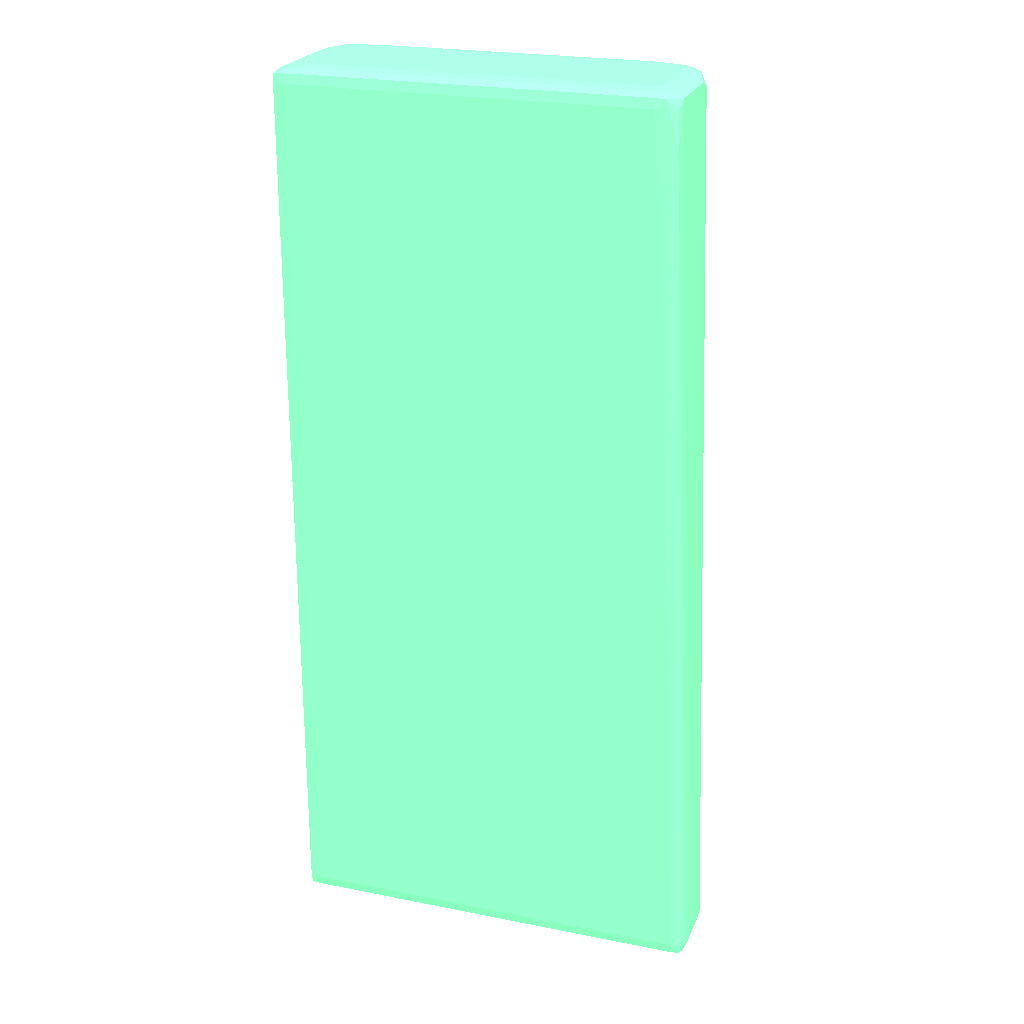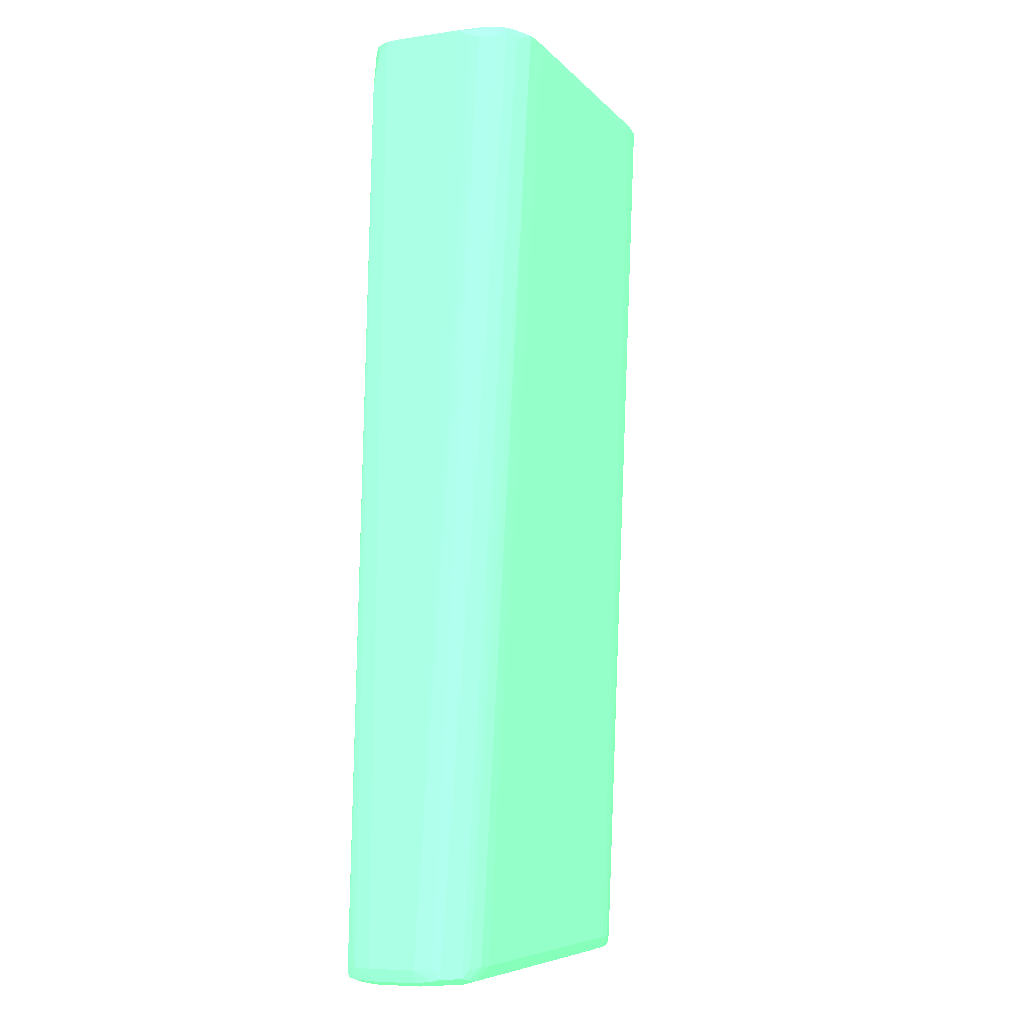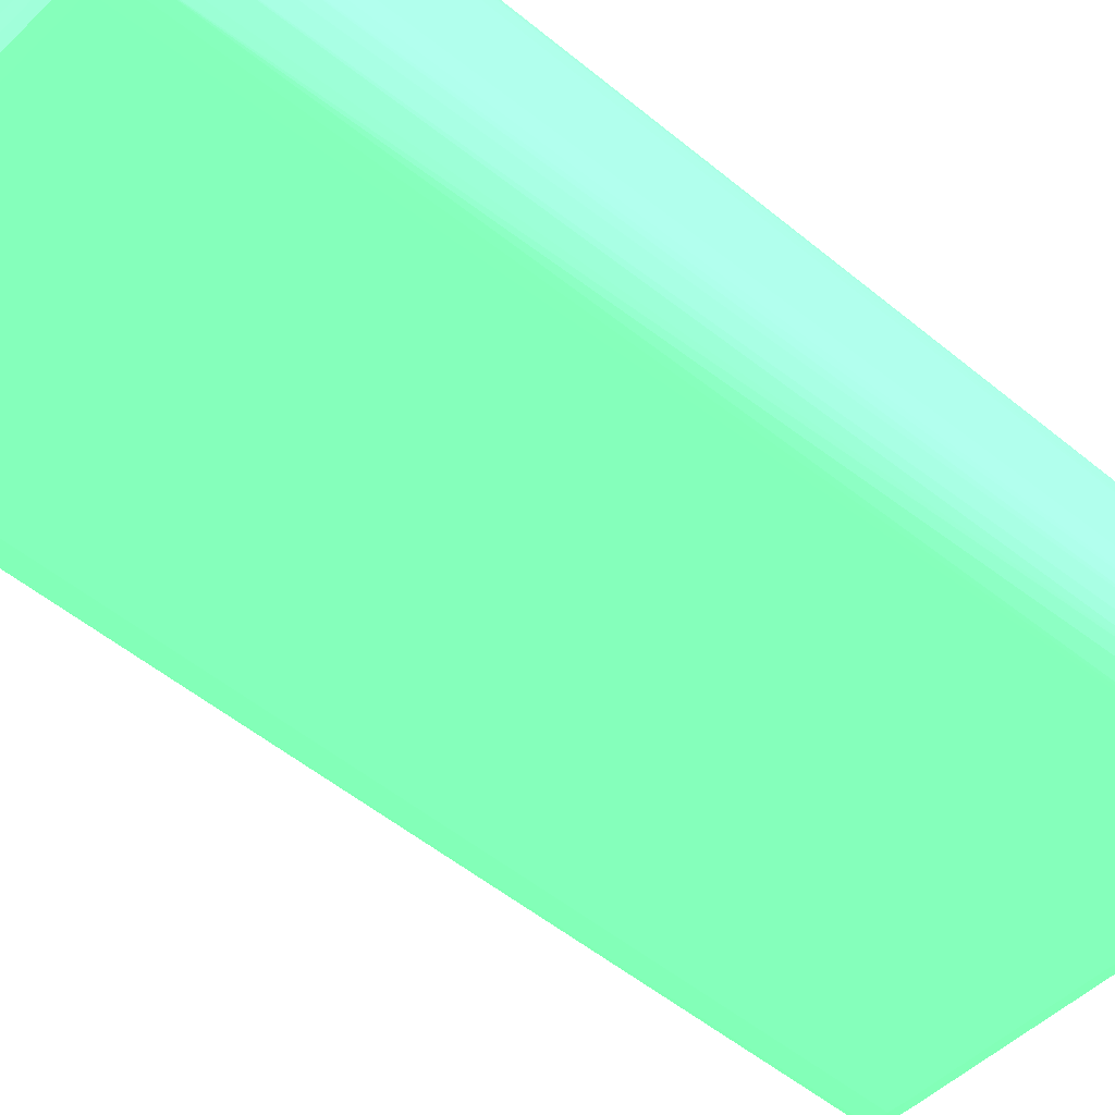
<metadata>
{"format":"obj","ext":"obj","renderer":"f3d","projection":"perspective","resolution":1024,"background":"white","views":[{"elev":23.8,"azim":-161.7,"up":"+Z"},{"elev":-7.3,"azim":-67.8,"up":"+Z"},{"elev":-48.9,"azim":47.2,"up":"+Y"}]}
</metadata>
<code>
v 0.05071 -0.008547 -0.2966 0.3804 0.7882 0.5255
v 0.05071 -0.01047 -0.2966 0.3804 0.7882 0.5255
v 0.05071 -0.008547 -0.2985 0.3804 0.7882 0.5255
v 0.05046 -0.006622 -0.2985 0.3804 0.7882 0.5255
v 0.05046 -0.006622 -0.2966 0.3804 0.7882 0.5255
v 0.05014 -0.006622 -0.1849 0.3804 0.7882 0.5255
v 0.05031 -0.008547 -0.1849 0.3804 0.7882 0.5255
v 0.05071 -0.0124 -0.2966 0.3804 0.7882 0.5255
v 0.05071 -0.0124 -0.2985 0.3804 0.7882 0.5255
v 0.05031 -0.01625 -0.1849 0.3804 0.7882 0.5255
v 0.05015 -0.008547 -0.3 0.3804 0.7882 0.5255
v 0.05002 -0.006622 -0.2999 0.3804 0.7882 0.5255
v 0.0498 -0.00552 -0.2997 0.3804 0.7882 0.5255
v 0.0499 -0.005449 -0.2985 0.3804 0.7882 0.5255
v 0.04979 -0.005488 -0.1849 0.3804 0.7882 0.5255
v 0.04973 -0.005545 -0.1838 0.3804 0.7882 0.5255
v 0.04987 -0.006622 -0.1836 0.3804 0.7882 0.5255
v 0.04995 -0.008547 -0.1835 0.3804 0.7882 0.5255
v 0.05067 -0.01432 -0.2985 0.3804 0.7882 0.5255
v 0.0503 -0.01817 -0.1849 0.3804 0.7882 0.5255
v 0.05013 -0.01432 -0.3 0.3804 0.7882 0.5255
v 0.05015 -0.0124 -0.3 0.3804 0.7882 0.5255
v 0.04995 -0.01817 -0.1835 0.3804 0.7882 0.5255
v 0.04863 -0.008547 -0.3005 0.3804 0.7882 0.5255
v 0.04863 -0.006622 -0.3003 0.3804 0.7882 0.5255
v 0.04863 -0.005449 -0.2998 0.3804 0.7882 0.5255
v 0.04863 -0.005241 -0.2985 0.3804 0.7882 0.5255
v 0.04863 -0.005241 -0.2908 0.3804 0.7882 0.5255
v 0.04863 -0.005243 -0.2793 0.3804 0.7882 0.5255
v 0.04863 -0.005245 -0.2715 0.3804 0.7882 0.5255
v 0.04988 -0.005449 -0.2889 0.3804 0.7882 0.5255
v 0.04863 -0.00528 -0.1849 0.3804 0.7882 0.5255
v 0.04985 -0.005457 -0.2619 0.3804 0.7882 0.5255
v 0.04863 -0.005469 -0.1837 0.3804 0.7882 0.5255
v 0.04863 -0.006622 -0.1832 0.3804 0.7882 0.5255
v 0.04863 -0.008547 -0.183 0.3804 0.7882 0.5255
v 0.05037 -0.01625 -0.2985 0.3804 0.7882 0.5255
v 0.04999 -0.01625 -0.2999 0.3804 0.7882 0.5255
v 0.05011 -0.0201 -0.1849 0.3804 0.7882 0.5255
v 0.04987 -0.0201 -0.1836 0.3804 0.7882 0.5255
v 0.04863 -0.01625 -0.3004 0.3804 0.7882 0.5255
v 0.04863 -0.01432 -0.3005 0.3804 0.7882 0.5255
v 0.04863 -0.01817 -0.183 0.3804 0.7882 0.5255
v 0.04863 -0.0201 -0.1831 0.3804 0.7882 0.5255
v -0.003352 -0.008547 -0.3005 0.3804 0.7882 0.5255
v -0.003352 -0.006622 -0.3003 0.3804 0.7882 0.5255
v -0.003352 -0.005449 -0.2998 0.3804 0.7882 0.5255
v -0.001425 -0.005241 -0.2985 0.3804 0.7882 0.5255
v 0.04671 -0.005241 -0.1849 0.3804 0.7882 0.5255
v 0.04863 -0.005247 -0.2658 0.3804 0.7882 0.5255
v 0.04986 -0.005453 -0.2735 0.3804 0.7882 0.5255
v 0.04863 -0.005251 -0.2562 0.3804 0.7882 0.5255
v 0.04671 -0.005449 -0.1837 0.3804 0.7882 0.5255
v 0.04671 -0.006622 -0.1831 0.3804 0.7882 0.5255
v 0.04671 -0.008547 -0.1829 0.3804 0.7882 0.5255
v 0.04985 -0.01762 -0.2985 0.3804 0.7882 0.5255
v 0.04977 -0.0175 -0.2997 0.3804 0.7882 0.5255
v 0.04976 -0.0214 -0.1849 0.3804 0.7882 0.5255
v 0.04973 -0.02135 -0.1838 0.3804 0.7882 0.5255
v 0.0487 -0.022 -0.1834 0.3804 0.7882 0.5255
v 0.04671 -0.01817 -0.3004 0.3804 0.7882 0.5255
v 0.04862 -0.01816 -0.3 0.3804 0.7882 0.5255
v 0.04478 -0.01817 -0.3005 0.3804 0.7882 0.5255
v 0.04671 -0.02202 -0.1829 0.3804 0.7882 0.5255
v -0.004867 -0.008547 -0.3 0.3804 0.7882 0.5255
v -0.004741 -0.006622 -0.2999 0.3804 0.7882 0.5255
v -0.003352 -0.0124 -0.3005 0.3804 0.7882 0.5255
v -0.004516 -0.00552 -0.2997 0.3804 0.7882 0.5255
v -0.003352 -0.005243 -0.2985 0.3804 0.7882 0.5255
v -0.001425 -0.005241 -0.2658 0.3804 0.7882 0.5255
v 0.002429 -0.005241 -0.1849 0.3804 0.7882 0.5255
v 0.002429 -0.005449 -0.1837 0.3804 0.7882 0.5255
v 0.002429 -0.006622 -0.1831 0.3804 0.7882 0.5255
v 0.002429 -0.008547 -0.1829 0.3804 0.7882 0.5255
v 0.04903 -0.01858 -0.2985 0.3804 0.7882 0.5255
v 0.04919 -0.02236 -0.1849 0.3804 0.7882 0.5255
v 0.04823 -0.0235 -0.1849 0.3804 0.7882 0.5255
v 0.04796 -0.01934 -0.2997 0.3804 0.7882 0.5255
v 0.0481 -0.02339 -0.1836 0.3804 0.7882 0.5255
v 0.04671 -0.01958 -0.2999 0.3804 0.7882 0.5255
v 0.04478 -0.01976 -0.3 0.3804 0.7882 0.5255
v 0.0005021 -0.01817 -0.3005 0.3804 0.7882 0.5255
v 0.04286 -0.0198 -0.3 0.3804 0.7882 0.5255
v 0.04093 -0.0198 -0.3 0.3804 0.7882 0.5255
v 0.004351 -0.02202 -0.1829 0.3804 0.7882 0.5255
v 0.04093 -0.02395 -0.1831 0.3804 0.7882 0.5255
v 0.04286 -0.02395 -0.1831 0.3804 0.7882 0.5255
v 0.04478 -0.02395 -0.1833 0.3804 0.7882 0.5255
v 0.04655 -0.024 -0.1835 0.3804 0.7882 0.5255
v -0.004867 -0.0124 -0.3 0.3804 0.7882 0.5255
v -0.005372 -0.008547 -0.2985 0.3804 0.7882 0.5255
v -0.005136 -0.006622 -0.2985 0.3804 0.7882 0.5255
v -0.001425 -0.01625 -0.3005 0.3804 0.7882 0.5255
v -0.003352 -0.01432 -0.3005 0.3804 0.7882 0.5255
v -0.004604 -0.005451 -0.2985 0.3804 0.7882 0.5255
v -0.003352 -0.005249 -0.2966 0.3804 0.7882 0.5255
v 0.0005021 -0.005255 -0.208 0.3804 0.7882 0.5255
v 0.0005021 -0.005243 -0.2119 0.3804 0.7882 0.5255
v 0.0005021 -0.005241 -0.2157 0.3804 0.7882 0.5255
v 0.0005021 -0.005278 -0.2042 0.3804 0.7882 0.5255
v 0.0005021 -0.005294 -0.2022 0.3804 0.7882 0.5255
v 0.0005021 -0.005311 -0.2003 0.3804 0.7882 0.5255
v 0.0005021 -0.005331 -0.1984 0.3804 0.7882 0.5255
v 0.0007382 -0.005449 -0.1849 0.3804 0.7882 0.5255
v 0.001002 -0.00552 -0.1838 0.3804 0.7882 0.5255
v 0.0005021 -0.005264 -0.2061 0.3804 0.7882 0.5255
v 0.0004197 -0.006774 -0.1836 0.3804 0.7882 0.5255
v 0.0005021 -0.008547 -0.1834 0.3804 0.7882 0.5255
v 0.002429 -0.0201 -0.1829 0.3804 0.7882 0.5255
v 0.04807 -0.0194 -0.2985 0.3804 0.7882 0.5255
v 0.04581 -0.02493 -0.1839 0.3804 0.7882 0.5255
v 0.04581 -0.02493 -0.1841 0.3804 0.7882 0.5255
v 0.04655 -0.02449 -0.1848 0.3804 0.7882 0.5255
v 0.04671 -0.01996 -0.2985 0.3804 0.7882 0.5255
v 0.04478 -0.02035 -0.2985 0.3804 0.7882 0.5255
v 0.04286 -0.02045 -0.2985 0.3804 0.7882 0.5255
v 0.002429 -0.0198 -0.3 0.3804 0.7882 0.5255
v 0.0005021 -0.01975 -0.3 0.3804 0.7882 0.5255
v -0.001425 -0.01817 -0.3003 0.3804 0.7882 0.5255
v 0.04093 -0.02046 -0.2985 0.3804 0.7882 0.5255
v 0.039 -0.02047 -0.2985 0.3804 0.7882 0.5255
v 0.03708 -0.02048 -0.2985 0.3804 0.7882 0.5255
v 0.002429 -0.02202 -0.183 0.3804 0.7882 0.5255
v 0.006278 -0.02395 -0.1832 0.3804 0.7882 0.5255
v 0.01013 -0.02395 -0.1831 0.3804 0.7882 0.5255
v 0.04093 -0.02512 -0.1837 0.3804 0.7882 0.5255
v 0.04286 -0.02512 -0.1837 0.3804 0.7882 0.5255
v 0.04478 -0.02503 -0.1838 0.3804 0.7882 0.5255
v -0.004829 -0.01432 -0.3 0.3804 0.7882 0.5255
v -0.005372 -0.0124 -0.2985 0.3804 0.7882 0.5255
v -0.0005191 -0.01047 -0.1849 0.3804 0.7882 0.5255
v -0.0004697 -0.007516 -0.1839 0.3804 0.7882 0.5255
v -0.0004861 -0.007319 -0.1849 0.3804 0.7882 0.5255
v -0.004324 -0.005648 -0.2858 0.3804 0.7882 0.5255
v -0.0044 -0.005572 -0.2889 0.3804 0.7882 0.5255
v -0.00445 -0.005531 -0.2908 0.3804 0.7882 0.5255
v -0.004494 -0.005496 -0.2927 0.3804 0.7882 0.5255
v -0.004538 -0.005471 -0.2947 0.3804 0.7882 0.5255
v -0.004576 -0.005455 -0.2966 0.3804 0.7882 0.5255
v -0.0004642 -0.005658 -0.1897 0.3804 0.7882 0.5255
v -0.003352 -0.01625 -0.3003 0.3804 0.7882 0.5255
v -0.003352 -0.005262 -0.2947 0.3804 0.7882 0.5255
v -0.0006838 -0.005473 -0.2061 0.3804 0.7882 0.5255
v -0.0006618 -0.005486 -0.2042 0.3804 0.7882 0.5255
v -0.0006398 -0.005502 -0.2022 0.3804 0.7882 0.5255
v 0.0005021 -0.005352 -0.1965 0.3804 0.7882 0.5255
v -0.0003928 -0.00582 -0.1884 0.3804 0.7882 0.5255
v -0.0003104 -0.006045 -0.1868 0.3804 0.7882 0.5255
v -0.0002281 -0.006355 -0.1849 0.3804 0.7882 0.5255
v -0.0006124 -0.00552 -0.2003 0.3804 0.7882 0.5255
v -0.0005849 -0.005539 -0.1984 0.3804 0.7882 0.5255
v -0.000563 -0.00556 -0.1965 0.3804 0.7882 0.5255
v -0.0005355 -0.005586 -0.1945 0.3804 0.7882 0.5255
v -0.0005081 -0.005613 -0.1926 0.3804 0.7882 0.5255
v 0.0005021 -0.01625 -0.1834 0.3804 0.7882 0.5255
v -0.0004697 -0.008547 -0.1839 0.3804 0.7882 0.5255
v -0.0004751 -0.01047 -0.1839 0.3804 0.7882 0.5255
v 0.0006283 -0.0201 -0.1834 0.3804 0.7882 0.5255
v 0.04462 -0.02501 -0.1848 0.3804 0.7882 0.5255
v 0.04286 -0.02513 -0.1849 0.3804 0.7882 0.5255
v 0.002429 -0.02048 -0.2985 0.3804 0.7882 0.5255
v 0.0005021 -0.02035 -0.2985 0.3804 0.7882 0.5255
v -0.001425 -0.01948 -0.2998 0.3804 0.7882 0.5255
v -0.00249 -0.01921 -0.2996 0.3804 0.7882 0.5255
v -0.00322 -0.01802 -0.2998 0.3804 0.7882 0.5255
v 0.04093 -0.02514 -0.1849 0.3804 0.7882 0.5255
v 0.0009358 -0.02202 -0.1835 0.3804 0.7882 0.5255
v 0.001276 -0.02318 -0.1838 0.3804 0.7882 0.5255
v 0.002429 -0.02359 -0.1835 0.3804 0.7882 0.5255
v 0.004208 -0.02412 -0.1834 0.3804 0.7882 0.5255
v 0.004757 -0.02503 -0.1838 0.3804 0.7882 0.5255
v 0.006278 -0.0251 -0.1837 0.3804 0.7882 0.5255
v 0.008205 -0.02512 -0.1837 0.3804 0.7882 0.5255
v 0.01013 -0.02512 -0.1837 0.3804 0.7882 0.5255
v 0.03708 -0.02512 -0.1837 0.3804 0.7882 0.5255
v -0.004582 -0.01625 -0.2998 0.3804 0.7882 0.5255
v -0.005284 -0.01432 -0.2985 0.3804 0.7882 0.5255
v -0.0004697 -0.01736 -0.1839 0.3804 0.7882 0.5255
v -0.0005191 -0.01625 -0.1849 0.3804 0.7882 0.5255
v -0.004357 -0.01727 -0.2995 0.3804 0.7882 0.5255
v -0.0004751 -0.01625 -0.1839 0.3804 0.7882 0.5255
v 0.0003374 -0.01807 -0.1835 0.3804 0.7882 0.5255
v 0.01013 -0.02514 -0.1849 0.3804 0.7882 0.5255
v 0.008205 -0.02513 -0.1849 0.3804 0.7882 0.5255
v 0.006261 -0.02507 -0.1851 0.3804 0.7882 0.5255
v 0.004757 -0.02503 -0.1845 0.3804 0.7882 0.5255
v -0.001425 -0.01974 -0.2985 0.3804 0.7882 0.5255
v 0.002429 -0.02404 -0.1849 0.3804 0.7882 0.5255
v 0.001243 -0.02321 -0.1849 0.3804 0.7882 0.5255
v -0.0002281 -0.0201 -0.1849 0.3804 0.7882 0.5255
v 0.0004691 -0.02202 -0.1849 0.3804 0.7882 0.5255
v 0.004208 -0.0248 -0.1851 0.3804 0.7882 0.5255
v -0.004691 -0.01642 -0.2984 0.3804 0.7882 0.5255
v -0.0004477 -0.01896 -0.1864 0.3804 0.7882 0.5255
v -0.0004202 -0.01863 -0.1849 0.3804 0.7882 0.5255
v -0.0004916 -0.01767 -0.1849 0.3804 0.7882 0.5255
v -0.004357 -0.01727 -0.299 0.3804 0.7882 0.5255
f 1 2 9
f 1 9 3
f 1 3 4
f 1 4 5
f 1 5 6
f 1 6 7
f 1 7 10
f 1 10 2
f 2 8 9
f 2 10 8
f 3 9 22
f 3 22 11
f 3 11 12
f 3 12 4
f 4 12 13
f 4 13 14
f 4 14 5
f 5 14 15
f 5 15 6
f 6 15 16
f 6 16 17
f 6 17 7
f 7 17 18
f 7 18 23
f 7 23 10
f 8 19 9
f 8 10 20
f 8 20 19
f 9 19 21
f 9 21 22
f 10 23 20
f 11 22 42
f 11 42 24
f 11 24 12
f 12 24 25
f 12 25 13
f 13 25 26
f 13 26 27
f 13 27 14
f 14 27 28
f 14 28 29
f 14 29 30
f 14 30 31
f 14 31 15
f 15 32 16
f 15 31 33
f 15 33 32
f 16 32 34
f 16 34 35
f 16 35 17
f 17 35 36
f 17 36 18
f 18 36 43
f 18 43 23
f 19 37 38
f 19 38 21
f 19 20 39
f 19 39 37
f 20 23 40
f 20 40 39
f 21 38 41
f 21 41 42
f 21 42 22
f 23 43 44
f 23 44 40
f 24 42 63
f 24 63 82
f 24 82 93
f 24 93 67
f 24 67 45
f 24 45 46
f 24 46 25
f 25 46 47
f 25 47 26
f 26 47 48
f 26 48 27
f 27 48 70
f 27 70 99
f 27 99 71
f 27 71 49
f 27 49 28
f 28 49 29
f 29 49 30
f 30 50 31
f 30 49 50
f 31 51 33
f 31 50 52
f 31 52 32
f 31 32 51
f 32 49 34
f 32 33 51
f 32 52 49
f 34 53 54
f 34 54 35
f 34 49 53
f 35 54 55
f 35 55 36
f 36 55 64
f 36 64 43
f 37 56 57
f 37 57 38
f 37 39 58
f 37 58 56
f 38 57 41
f 39 40 59
f 39 59 58
f 40 44 60
f 40 60 59
f 41 61 42
f 41 57 62
f 41 62 61
f 42 61 63
f 43 64 44
f 44 64 60
f 45 65 66
f 45 66 46
f 45 67 90
f 45 90 65
f 46 66 68
f 46 68 47
f 47 68 69
f 47 69 48
f 48 69 70
f 49 71 72
f 49 72 53
f 49 52 50
f 53 72 73
f 53 73 54
f 54 73 74
f 54 74 55
f 55 74 109
f 55 109 85
f 55 85 64
f 56 75 57
f 56 58 76
f 56 76 77
f 56 77 75
f 57 78 62
f 57 75 78
f 58 59 76
f 59 60 79
f 59 79 76
f 60 64 79
f 61 62 78
f 61 78 80
f 61 80 81
f 61 81 63
f 63 81 83
f 63 83 84
f 63 84 117
f 63 117 82
f 64 85 125
f 64 125 86
f 64 86 87
f 64 87 88
f 64 88 89
f 64 89 79
f 65 90 130
f 65 130 91
f 65 91 66
f 66 91 92
f 66 92 68
f 67 93 94
f 67 94 90
f 68 92 95
f 68 95 69
f 69 95 96
f 69 96 97
f 69 97 98
f 69 98 99
f 69 99 70
f 71 100 101
f 71 101 102
f 71 102 103
f 71 103 104
f 71 104 105
f 71 105 72
f 71 99 98
f 71 98 97
f 71 97 106
f 71 106 100
f 72 105 73
f 73 105 107
f 73 107 74
f 74 107 108
f 74 108 155
f 74 155 109
f 75 110 78
f 75 77 110
f 76 79 77
f 77 79 111
f 77 111 112
f 77 112 113
f 77 113 110
f 78 110 114
f 78 114 80
f 79 89 111
f 80 114 115
f 80 115 81
f 81 115 116
f 81 116 83
f 82 117 118
f 82 118 119
f 82 119 93
f 83 116 120
f 83 120 121
f 83 121 122
f 83 122 84
f 84 122 161
f 84 161 117
f 85 109 123
f 85 123 124
f 85 124 125
f 86 125 175
f 86 175 126
f 86 126 87
f 87 126 127
f 87 127 88
f 88 127 128
f 88 128 89
f 89 128 111
f 90 94 129
f 90 129 130
f 91 131 132
f 91 132 133
f 91 133 92
f 91 130 179
f 91 179 131
f 92 134 135
f 92 135 136
f 92 136 137
f 92 137 138
f 92 138 139
f 92 139 95
f 92 133 140
f 92 140 134
f 93 119 94
f 94 119 141
f 94 141 129
f 95 139 96
f 96 139 142
f 96 142 100
f 96 100 106
f 96 106 97
f 100 142 139
f 100 139 143
f 100 143 101
f 101 143 102
f 102 143 144
f 102 144 103
f 103 144 145
f 103 145 146
f 103 146 104
f 104 140 147
f 104 147 148
f 104 148 149
f 104 149 105
f 104 146 150
f 104 150 151
f 104 151 152
f 104 152 153
f 104 153 154
f 104 154 140
f 105 149 132
f 105 132 107
f 107 132 108
f 108 132 156
f 108 156 157
f 108 157 181
f 108 181 155
f 109 155 158
f 109 158 123
f 110 113 112
f 110 112 114
f 111 128 112
f 112 128 159
f 112 159 115
f 112 115 114
f 115 159 160
f 115 160 116
f 116 160 120
f 117 161 118
f 118 161 162
f 118 162 163
f 118 163 119
f 119 163 164
f 119 164 165
f 119 165 141
f 120 160 121
f 121 160 166
f 121 166 122
f 122 166 161
f 123 158 167
f 123 167 168
f 123 168 169
f 123 169 170
f 123 170 124
f 124 170 171
f 124 171 172
f 124 172 173
f 124 173 174
f 124 174 125
f 125 174 175
f 126 175 166
f 126 166 127
f 127 166 160
f 127 160 128
f 128 160 159
f 129 176 177
f 129 177 130
f 129 141 176
f 130 177 178
f 130 178 179
f 131 179 181
f 131 181 157
f 131 157 132
f 132 157 156
f 132 149 140
f 132 140 133
f 134 140 135
f 135 140 136
f 136 140 137
f 137 140 138
f 138 140 154
f 138 154 153
f 138 153 152
f 138 152 151
f 138 151 139
f 139 151 150
f 139 150 145
f 139 145 144
f 139 144 143
f 140 149 147
f 141 165 180
f 141 180 176
f 145 150 146
f 147 149 148
f 155 181 178
f 155 178 182
f 155 182 158
f 158 182 178
f 158 178 167
f 161 166 183
f 161 183 184
f 161 184 185
f 161 185 186
f 161 186 162
f 162 187 164
f 162 164 163
f 162 186 187
f 164 180 165
f 164 187 188
f 164 188 189
f 164 189 180
f 166 175 174
f 166 174 183
f 167 178 190
f 167 190 168
f 168 190 191
f 168 191 189
f 168 189 188
f 168 188 171
f 168 171 169
f 169 171 170
f 171 188 192
f 171 192 186
f 171 186 172
f 172 186 185
f 172 185 184
f 172 184 173
f 173 184 183
f 173 183 174
f 176 180 177
f 177 180 193
f 177 193 190
f 177 190 194
f 177 194 195
f 177 195 196
f 177 196 178
f 178 196 195
f 178 195 190
f 178 181 179
f 180 189 197
f 180 197 193
f 186 192 187
f 187 192 188
f 189 191 197
f 190 195 194
f 190 193 191
f 191 193 197

</code>
